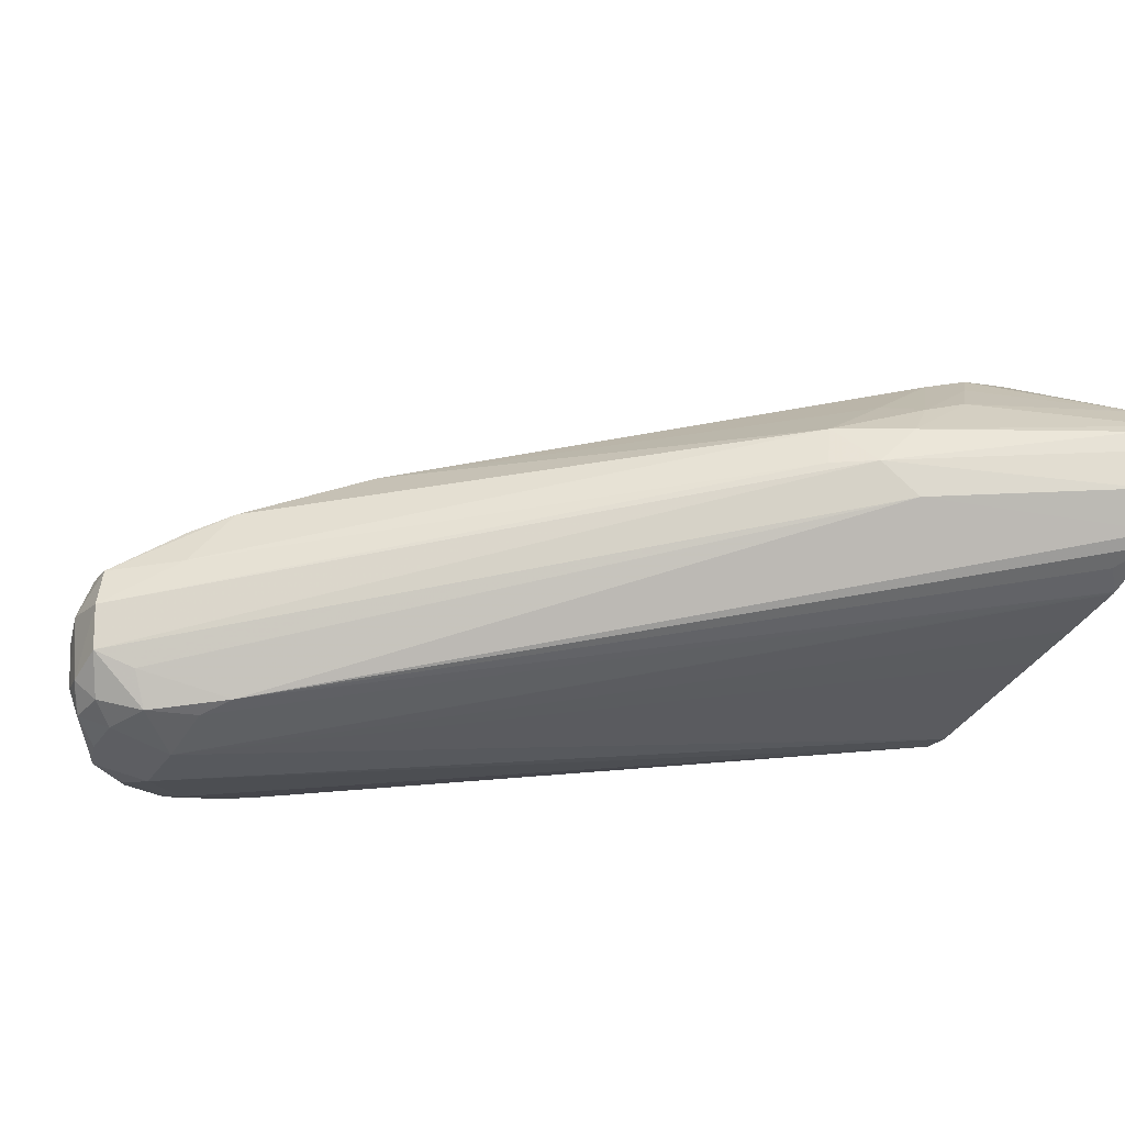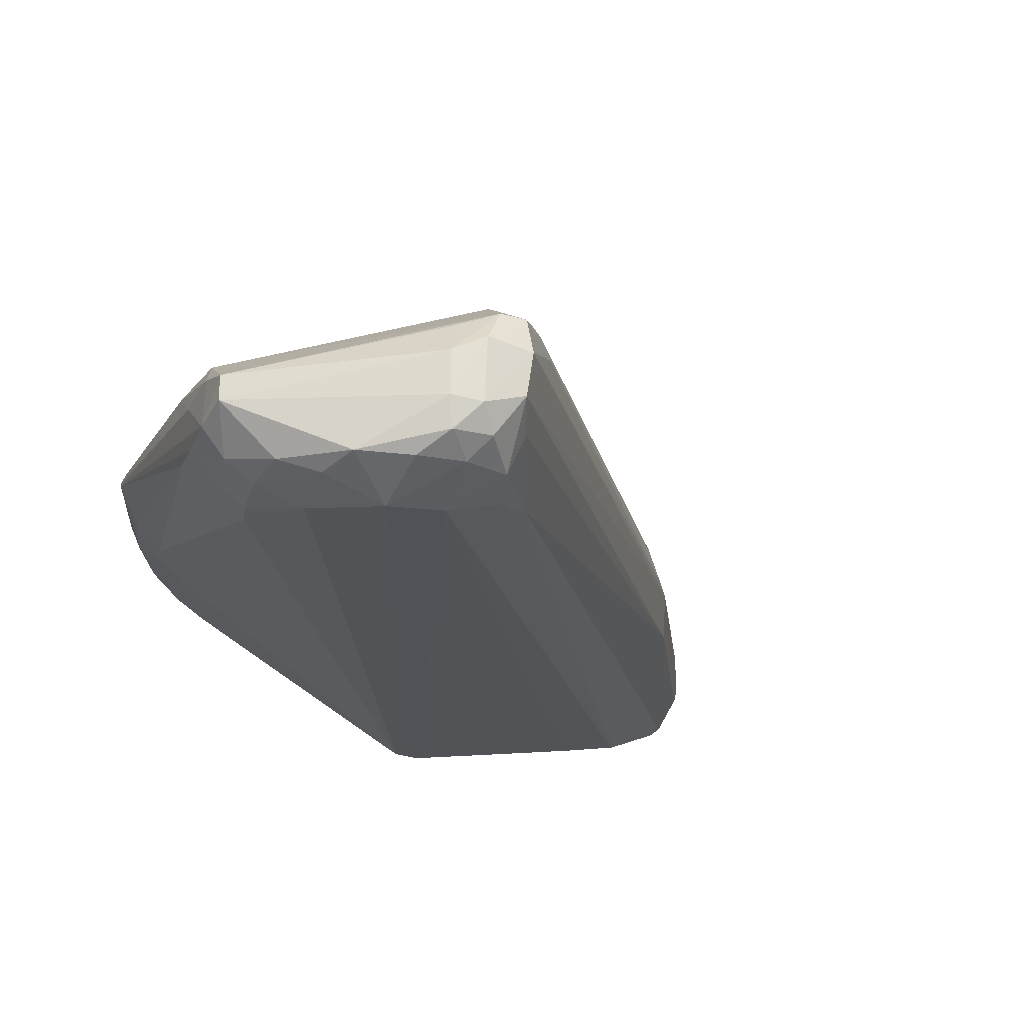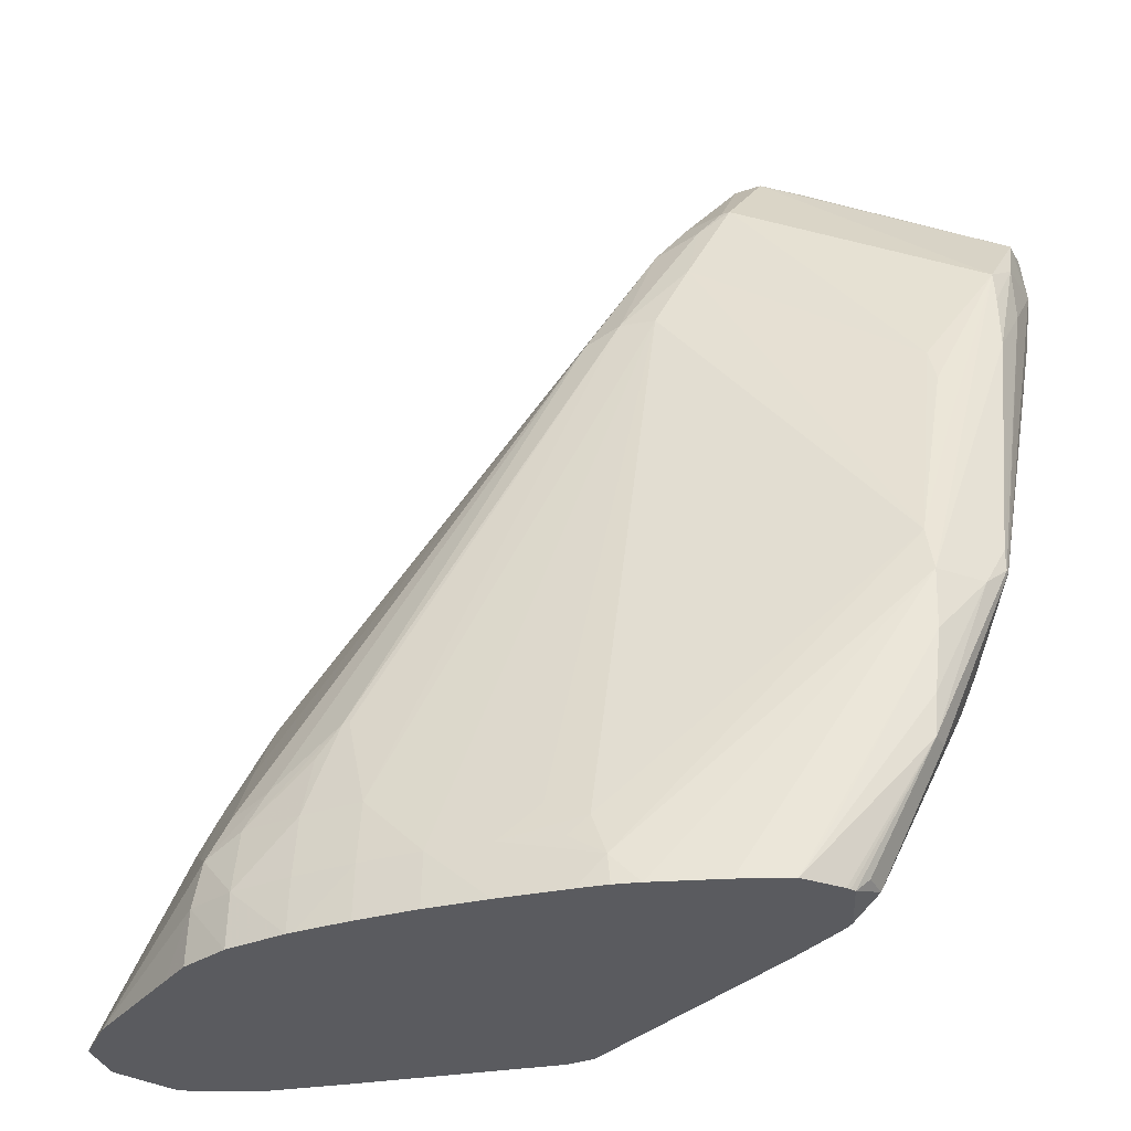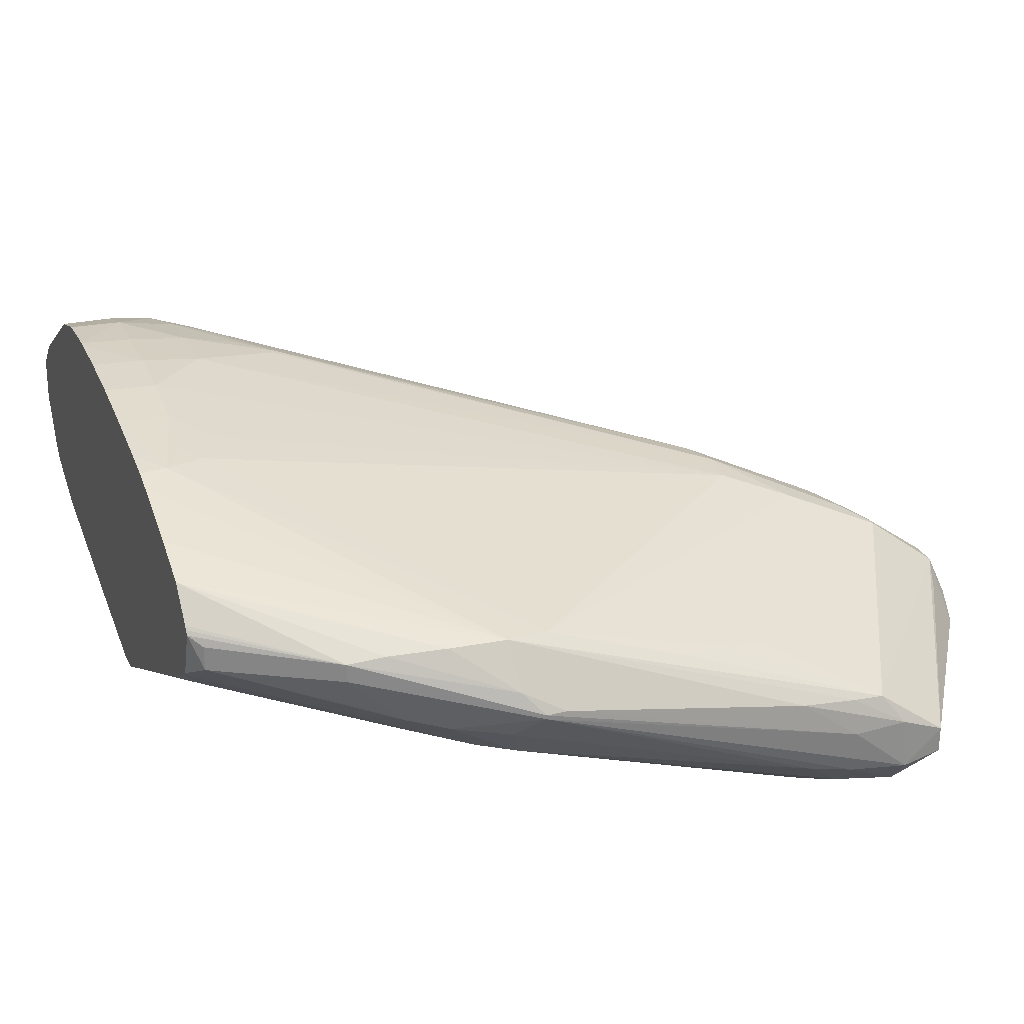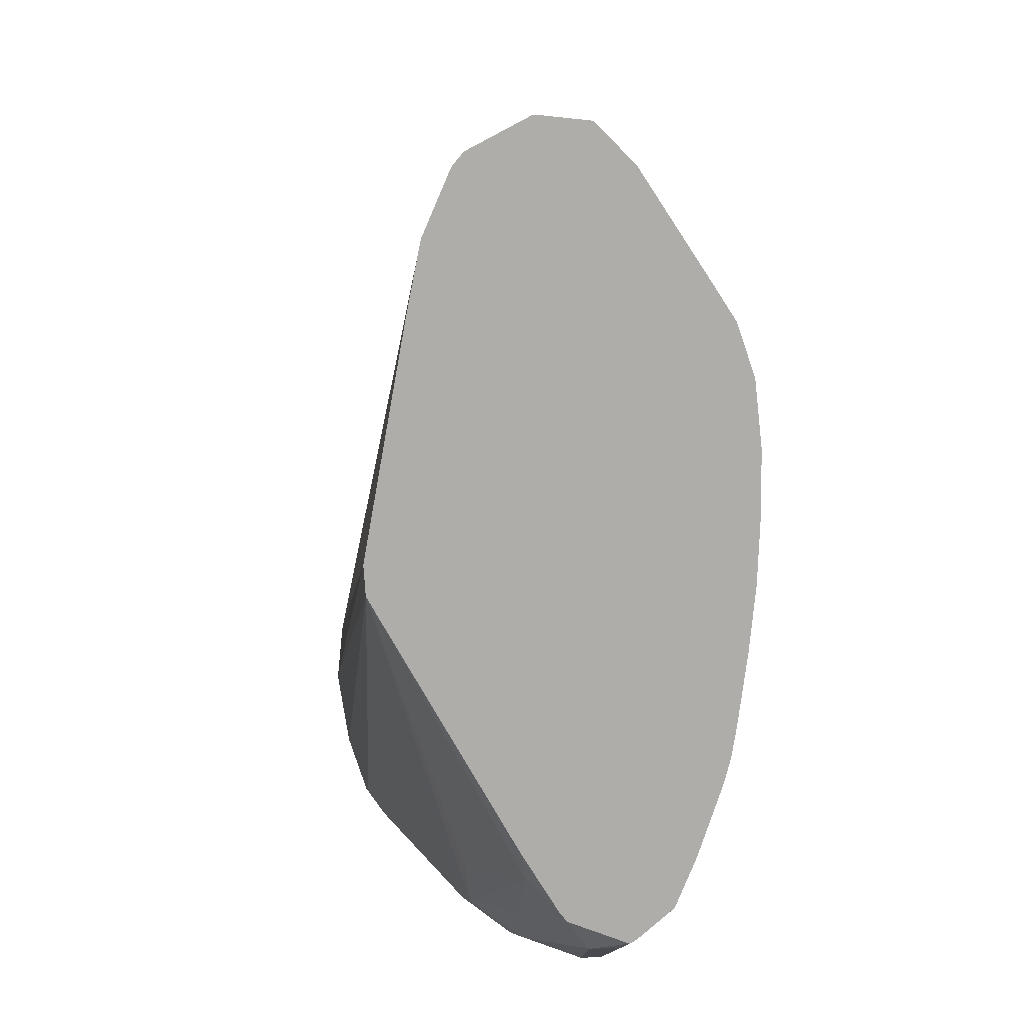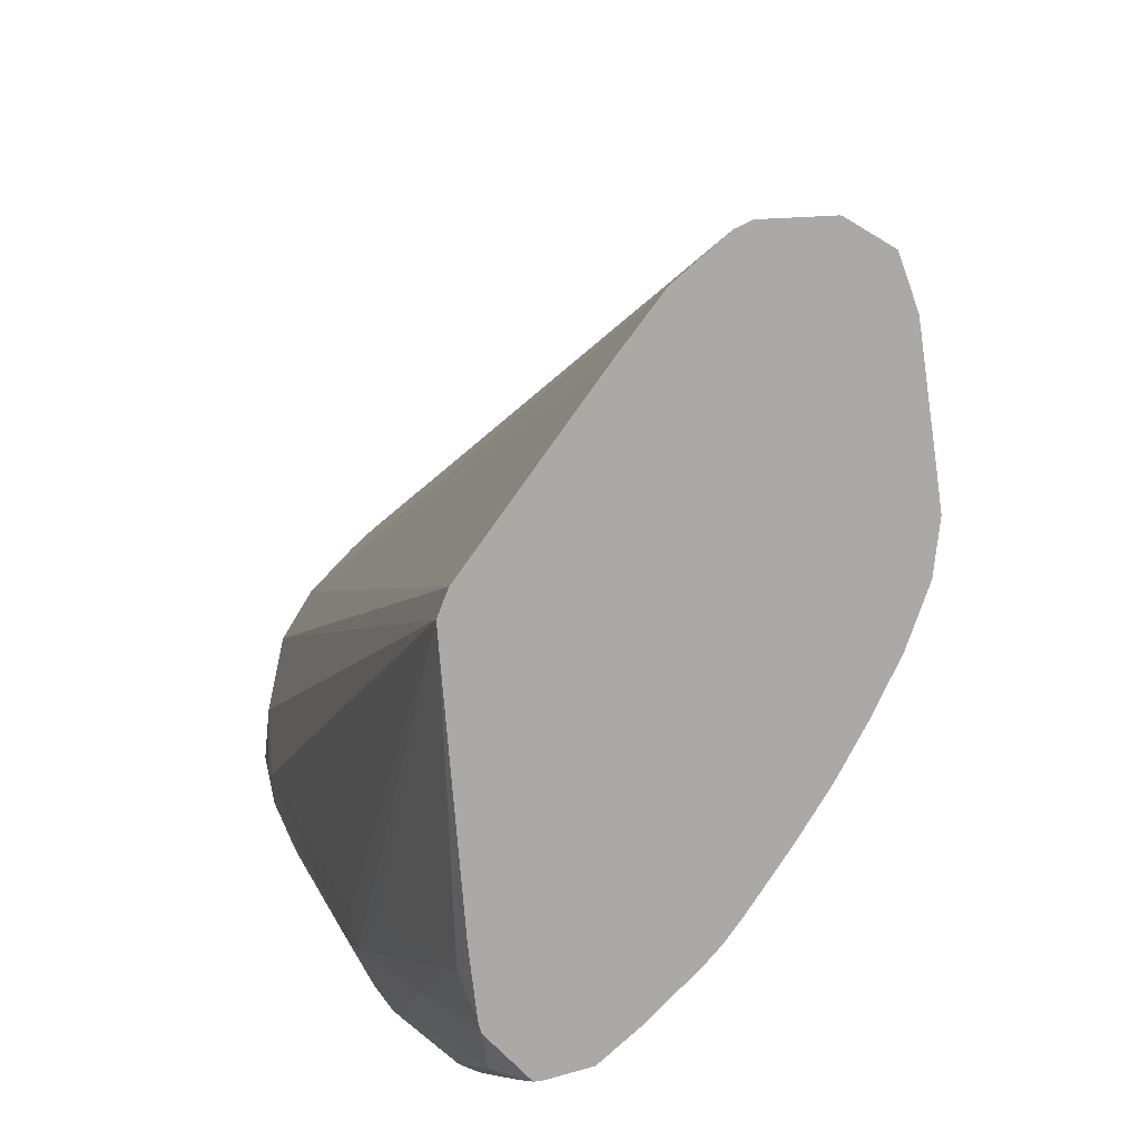
<metadata>
{"format":"obj","ext":"obj","renderer":"f3d","projection":"perspective","resolution":1024,"background":"white","views":[{"elev":-26.2,"azim":59.6,"up":"+Y"},{"elev":-28.4,"azim":-23.3,"up":"+Y"},{"elev":-33.0,"azim":-155.1,"up":"+Z"},{"elev":27.6,"azim":-111.0,"up":"+Y"},{"elev":-77.2,"azim":91.7,"up":"+Z"},{"elev":-75.3,"azim":66.6,"up":"+Z"}]}
</metadata>
<code>
v 0.008029 0.06093 0.002077
v 0.008024 0.06089 0.002077
v 0.007891 0.06196 0.002077
v 0.007748 0.06173 0.002634
v 0.007748 0.06127 0.002634
v 0.007705 0.06042 0.002566
v 0.007419 0.05966 0.002077
v 0.007145 0.06266 0.002077
v 0.005146 0.06296 0.005159
v 0.005254 0.06186 0.006663
v 0.004972 0.06102 0.007443
v 0.005278 0.06022 0.006689
v 0.007153 0.05943 0.002077
v -0.003796 0.05649 0.01808
v 0.007087 0.06271 0.002077
v 0.004491 0.06382 0.004551
v 0.004849 0.06272 0.006015
v 0.004172 0.06198 0.008121
v 0.00433 0.06102 0.008326
v -0.004846 0.05846 0.02092
v -0.004961 0.05746 0.02084
v -0.004618 0.05709 0.02001
v 0.006371 0.05912 0.002527
v 0.005925 0.05886 0.002077
v -0.004877 0.0563 0.01964
v -0.004467 0.05627 0.01855
v 0.00489 0.06407 0.002077
v 0.004212 0.06444 0.003212
v 0.004059 0.06436 0.004161
v 0.00368 0.06417 0.005016
v 0.003993 0.06303 0.006595
v -0.002433 0.06179 0.01563
v -0.003572 0.06068 0.01838
v -0.003778 0.05942 0.01938
v 0.003829 0.06102 0.008969
v -0.004926 0.05931 0.02076
v -0.005868 0.05854 0.021
v -0.005888 0.05709 0.02088
v -0.005531 0.0566 0.0205
v 0.005863 0.05884 0.002077
v -0.005781 0.0558 0.01863
v -0.005888 0.05619 0.02001
v 0.004248 0.06445 0.002077
v 0.003211 0.06473 0.003212
v 0.003211 0.06478 0.002077
v 0.003235 0.06446 0.004551
v 0.002823 0.06431 0.005328
v -0.003211 0.06181 0.01589
v 0.00136 0.06426 0.00645
v -0.004529 0.06066 0.01874
v -0.004123 0.06027 0.01924
v -0.005498 0.05931 0.02076
v -0.004979 0.0604 0.0193
v -0.006582 0.05816 0.02081
v -0.006551 0.05717 0.02075
v -0.006433 0.05652 0.02056
v -0.006387 0.05652 0.02056
v 0.004496 0.05852 0.002077
v -0.007065 0.05563 0.01863
v -4.468e-05 0.05757 0.002077
v 0.003211 0.05825 0.002077
v 0.003361 0.05828 0.002077
v -0.006943 0.05613 0.01995
v 0.001927 0.06481 0.003212
v 0.001927 0.06464 0.004498
v 0.001927 0.06488 0.002077
v 0.001843 0.06436 0.005767
v -0.003969 0.06175 0.01583
v -0.004496 0.06119 0.01734
v 0.001222 0.06426 0.00645
v 0.0006423 0.06464 0.004498
v -0.005163 0.0604 0.0193
v -0.006355 0.05902 0.0204
v -0.01031 0.05913 0.01677
v -0.01051 0.05807 0.01823
v -0.01051 0.05749 0.01823
v -0.008095 0.0562 0.01955
v -0.008454 0.05604 0.01872
v -0.00835 0.05594 0.01734
v -0.0006442 0.05759 0.002077
v 0.0006423 0.0648 0.003212
v 0.001777 0.06488 0.002077
v -0.00917 0.06173 0.009301
v -0.0006442 0.06471 0.003212
v -0.001927 0.06452 0.003212
v -0.002716 0.06426 0.003905
v -0.003572 0.06418 0.003536
v -0.009161 0.06043 0.01425
v -0.01037 0.05922 0.01606
v -0.01054 0.05848 0.01726
v -0.009367 0.06056 0.01349
v -0.009556 0.06076 0.0122
v -0.009348 0.06183 0.008352
v -0.01059 0.05734 0.01734
v -0.01007 0.0567 0.01734
v -0.009305 0.05634 0.01836
v -0.009427 0.05629 0.01734
v -0.009221 0.05642 0.01606
v -0.009031 0.05651 0.01537
v -0.008439 0.05874 0.008263
v -0.008927 0.05913 0.007776
v -0.007676 0.05911 0.006448
v -0.00644 0.06037 0.002547
v -0.001038 0.05779 0.002077
v 0.0006423 0.06486 0.002077
v 0.000491 0.06485 0.002077
v -0.003909 0.06425 0.002681
v -0.0006442 0.06477 0.002077
v -0.001927 0.06461 0.002077
v -0.003171 0.06431 0.003151
v -0.01043 0.05941 0.01477
v -0.01057 0.05846 0.01606
v -0.004489 0.06412 0.002077
v -0.005908 0.06361 0.002077
v -0.006912 0.06317 0.002077
v -0.009325 0.06189 0.007067
v -0.01002 0.06093 0.008395
v -0.01029 0.06044 0.009304
v -0.01048 0.05747 0.01606
v -0.01029 0.06035 0.008851
v -0.009864 0.05683 0.01606
v -0.009181 0.05894 0.008634
v -0.009383 0.05998 0.007067
v -0.009124 0.06024 0.006181
v -0.008 0.06018 0.004776
v -0.006943 0.06099 0.002077
v -0.005724 0.06029 0.002077
v -0.00335 0.06439 0.002077
v -0.003975 0.06427 0.002077
v -0.01029 0.06044 0.008851
v -0.007504 0.06248 0.002077
v -0.009101 0.06183 0.004959
v -0.009182 0.06189 0.005783
v -0.007513 0.06285 0.003212
v -0.01037 0.05766 0.0151
v -0.009101 0.06142 0.004959
v -0.009709 0.05974 0.008313
v -0.008856 0.06057 0.005326
v -0.007809 0.06154 0.002355
v -0.007134 0.06114 0.002077
v -0.007018 0.06104 0.002077
v -0.007557 0.0624 0.002077
v -0.00761 0.06231 0.002077
v -0.007809 0.06208 0.002355
f 9 15 16
f 1 104 127
f 1 127 126
f 1 126 141
f 1 141 140
f 1 140 143
f 1 143 142
f 1 61 60
f 9 17 10
f 1 60 80
f 10 17 18
f 10 18 11
f 11 18 19
f 11 19 20
f 11 20 21
f 1 8 3
f 12 21 22
f 12 22 14
f 13 23 24
f 1 105 82
f 1 13 24
f 1 24 40
f 1 2 7
f 1 108 106
f 1 15 8
f 1 27 15
f 1 43 27
f 1 66 45
f 1 82 66
f 1 80 104
f 1 106 105
f 103 125 126
f 46 67 49
f 1 40 58
f 1 58 62
f 1 62 61
f 1 142 131
f 1 7 13
f 100 122 101
f 7 12 14
f 7 14 13
f 8 15 9
f 3 10 4
f 95 97 96
f 97 121 98
f 98 121 99
f 99 121 122
f 99 122 100
f 6 12 7
f 101 123 124
f 101 124 125
f 85 110 87
f 101 103 102
f 101 122 123
f 103 126 127
f 103 127 104
f 1 45 43
f 1 6 2
f 14 22 25
f 14 25 26
f 14 26 24
f 46 49 47
f 11 21 12
f 1 3 4
f 1 4 5
f 1 5 6
f 13 14 23
f 2 6 7
f 3 8 9
f 3 9 10
f 9 16 17
f 4 10 11
f 4 11 5
f 5 11 6
f 6 11 12
f 18 35 19
f 15 29 16
f 16 30 17
f 16 29 30
f 17 30 31
f 17 31 18
f 29 47 30
f 18 32 33
f 18 33 34
f 18 34 35
f 15 28 29
f 19 35 34
f 19 34 20
f 20 34 36
f 20 36 37
f 18 31 32
f 38 57 39
f 39 57 42
f 40 41 58
f 27 43 28
f 25 42 41
f 21 38 39
f 21 39 25
f 21 25 22
f 24 26 41
f 24 41 40
f 25 39 42
f 25 41 26
f 41 42 59
f 28 44 29
f 28 43 45
f 28 45 44
f 29 44 46
f 29 46 47
f 20 37 38
f 20 38 21
f 30 47 32
f 37 55 38
f 33 50 51
f 33 51 36
f 38 56 57
f 36 52 37
f 36 51 53
f 36 53 72
f 36 72 52
f 37 52 54
f 37 54 55
f 33 48 50
f 38 55 56
f 33 36 34
f 1 131 115
f 1 115 114
f 1 114 113
f 1 113 129
f 1 129 128
f 1 128 109
f 44 45 66
f 41 59 60
f 41 60 61
f 41 61 62
f 15 27 28
f 42 57 63
f 42 63 59
f 44 64 65
f 44 65 46
f 1 109 108
f 44 66 64
f 46 65 67
f 14 24 23
f 41 62 58
f 30 32 31
f 32 48 33
f 32 47 49
f 32 49 48
f 54 75 76
f 50 69 72
f 55 76 77
f 50 53 51
f 52 73 54
f 52 72 74
f 52 74 75
f 52 75 73
f 54 73 75
f 49 65 70
f 54 76 55
f 55 77 56
f 50 72 53
f 81 82 105
f 79 99 80
f 80 100 101
f 80 101 102
f 68 86 87
f 107 109 128
f 64 71 65
f 65 71 70
f 66 82 81
f 68 83 69
f 68 71 84
f 68 84 85
f 68 85 86
f 80 102 103
f 64 81 71
f 83 107 93
f 48 69 50
f 48 49 70
f 48 70 71
f 48 71 68
f 49 67 65
f 75 90 94
f 72 88 74
f 74 89 90
f 74 90 75
f 74 88 91
f 74 91 92
f 74 92 93
f 79 98 99
f 75 94 76
f 71 81 84
f 76 94 95
f 76 95 96
f 76 96 77
f 77 96 78
f 78 96 97
f 78 97 79
f 74 93 89
f 83 92 91
f 85 107 110
f 48 68 69
f 84 109 85
f 79 97 98
f 84 106 108
f 83 93 92
f 83 87 107
f 83 91 88
f 107 128 129
f 81 106 84
f 81 105 106
f 80 103 104
f 80 99 100
f 84 108 109
f 69 83 88
f 69 88 72
f 124 136 138
f 94 119 95
f 94 112 120
f 94 120 119
f 95 119 121
f 93 113 114
f 121 135 122
f 122 135 137
f 122 137 123
f 93 118 111
f 124 138 139
f 124 139 140
f 124 140 125
f 125 140 141
f 111 118 112
f 131 142 132
f 132 142 143
f 90 111 112
f 68 87 83
f 107 129 113
f 101 125 103
f 85 87 86
f 85 109 107
f 87 110 107
f 89 111 90
f 89 93 111
f 64 66 81
f 90 112 94
f 93 107 113
f 95 121 97
f 93 114 115
f 93 115 116
f 93 116 117
f 93 117 118
f 56 63 57
f 119 135 121
f 119 120 135
f 120 130 132
f 120 132 136
f 120 136 124
f 120 124 123
f 120 123 137
f 117 130 118
f 132 144 139
f 56 77 63
f 59 63 77
f 59 77 78
f 59 78 79
f 59 79 80
f 59 80 60
f 132 143 144
f 117 133 132
f 117 132 130
f 132 139 136
f 136 139 138
f 139 144 143
f 139 143 140
f 125 141 126
f 112 118 130
f 112 130 120
f 115 132 133
f 115 133 134
f 115 134 116
f 116 134 133
f 116 133 117
f 120 137 135
f 115 131 132

</code>
